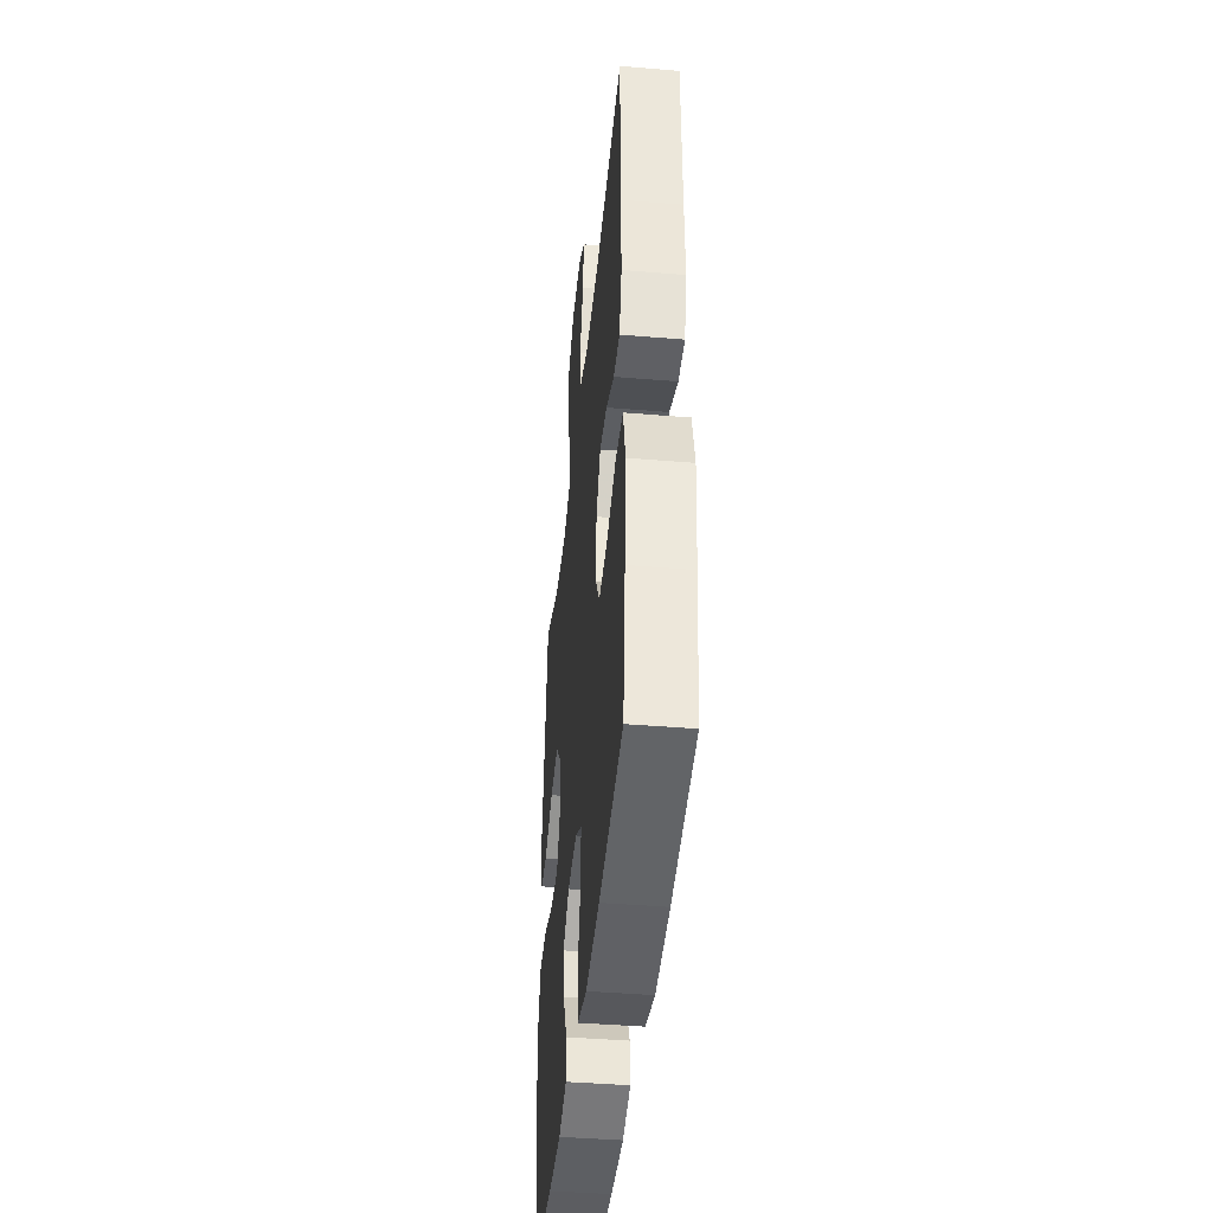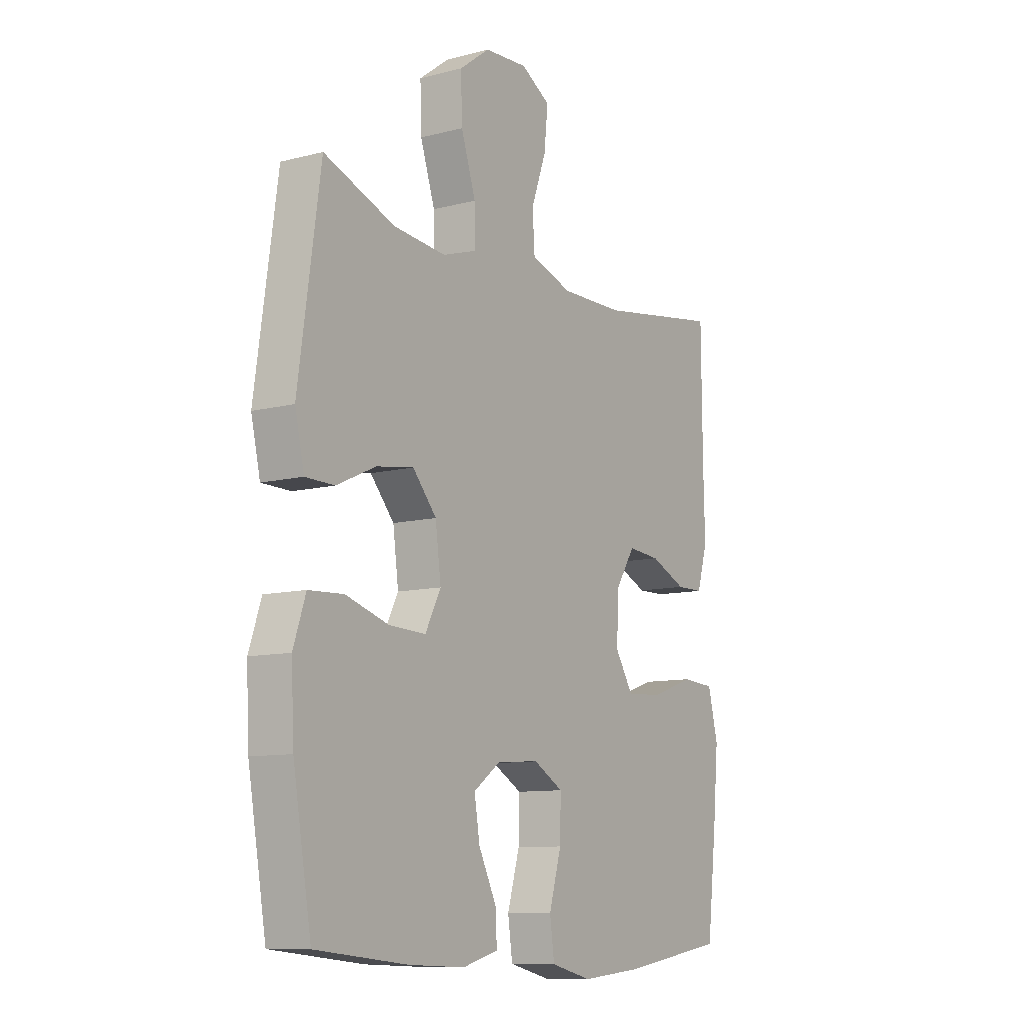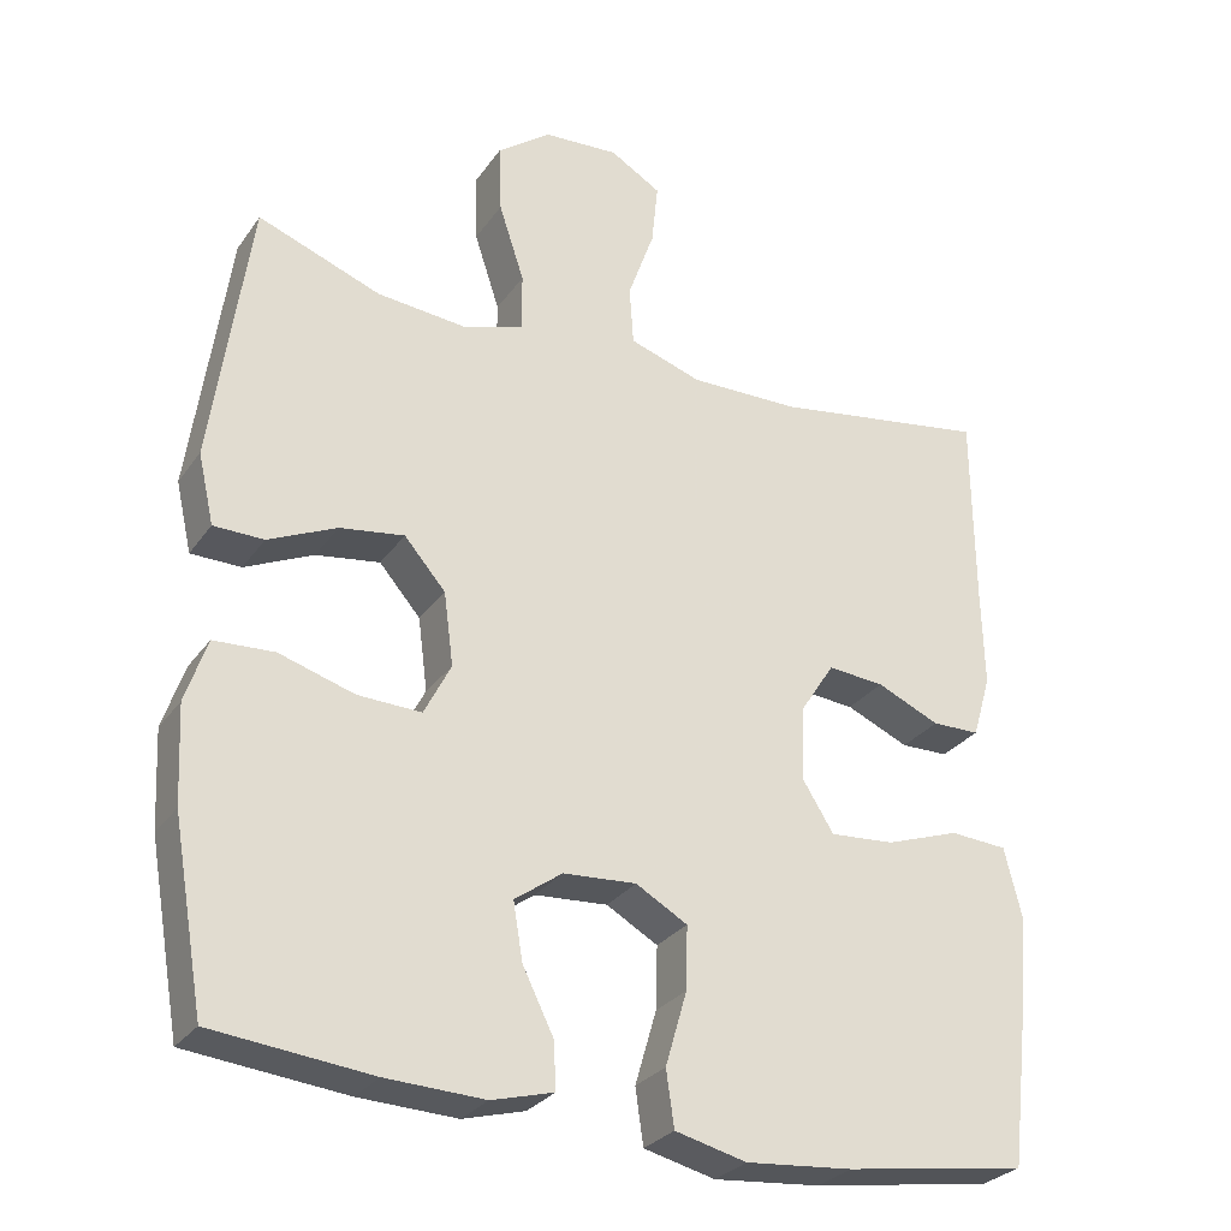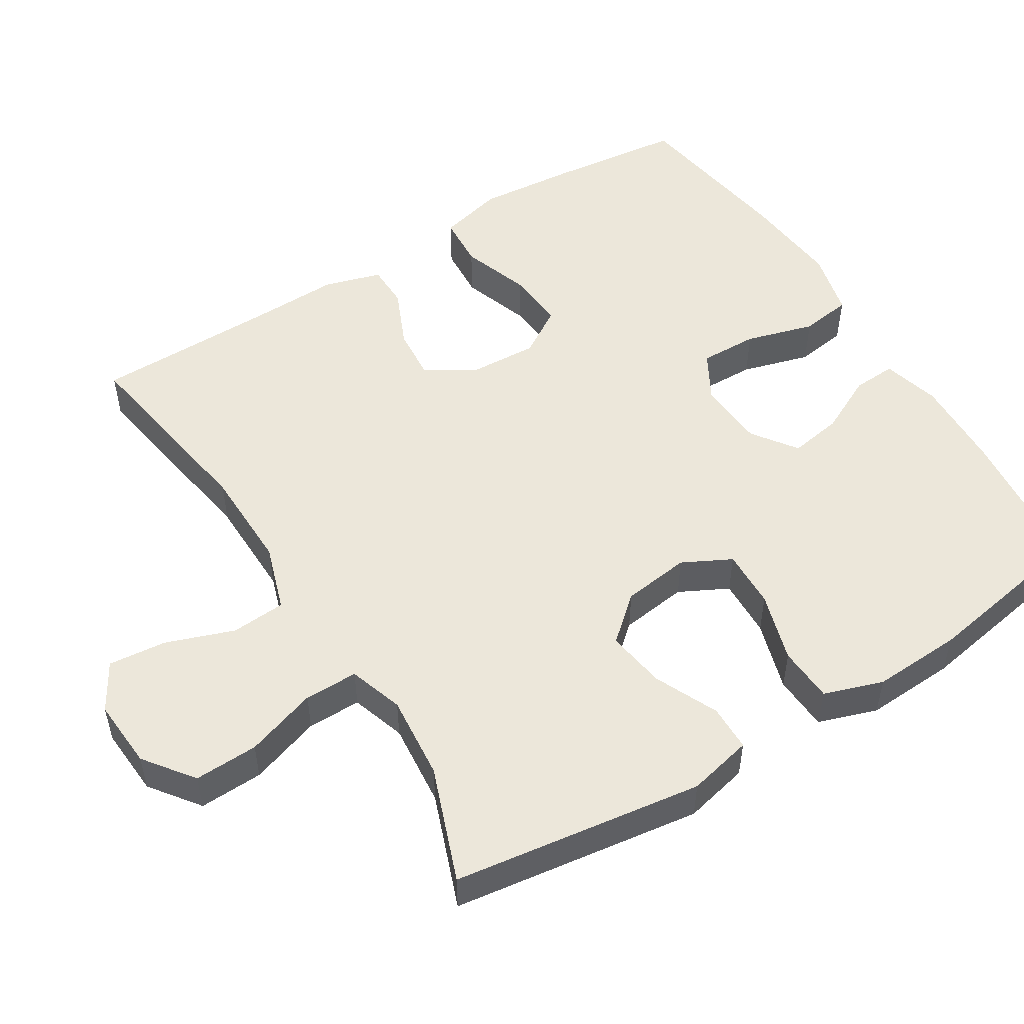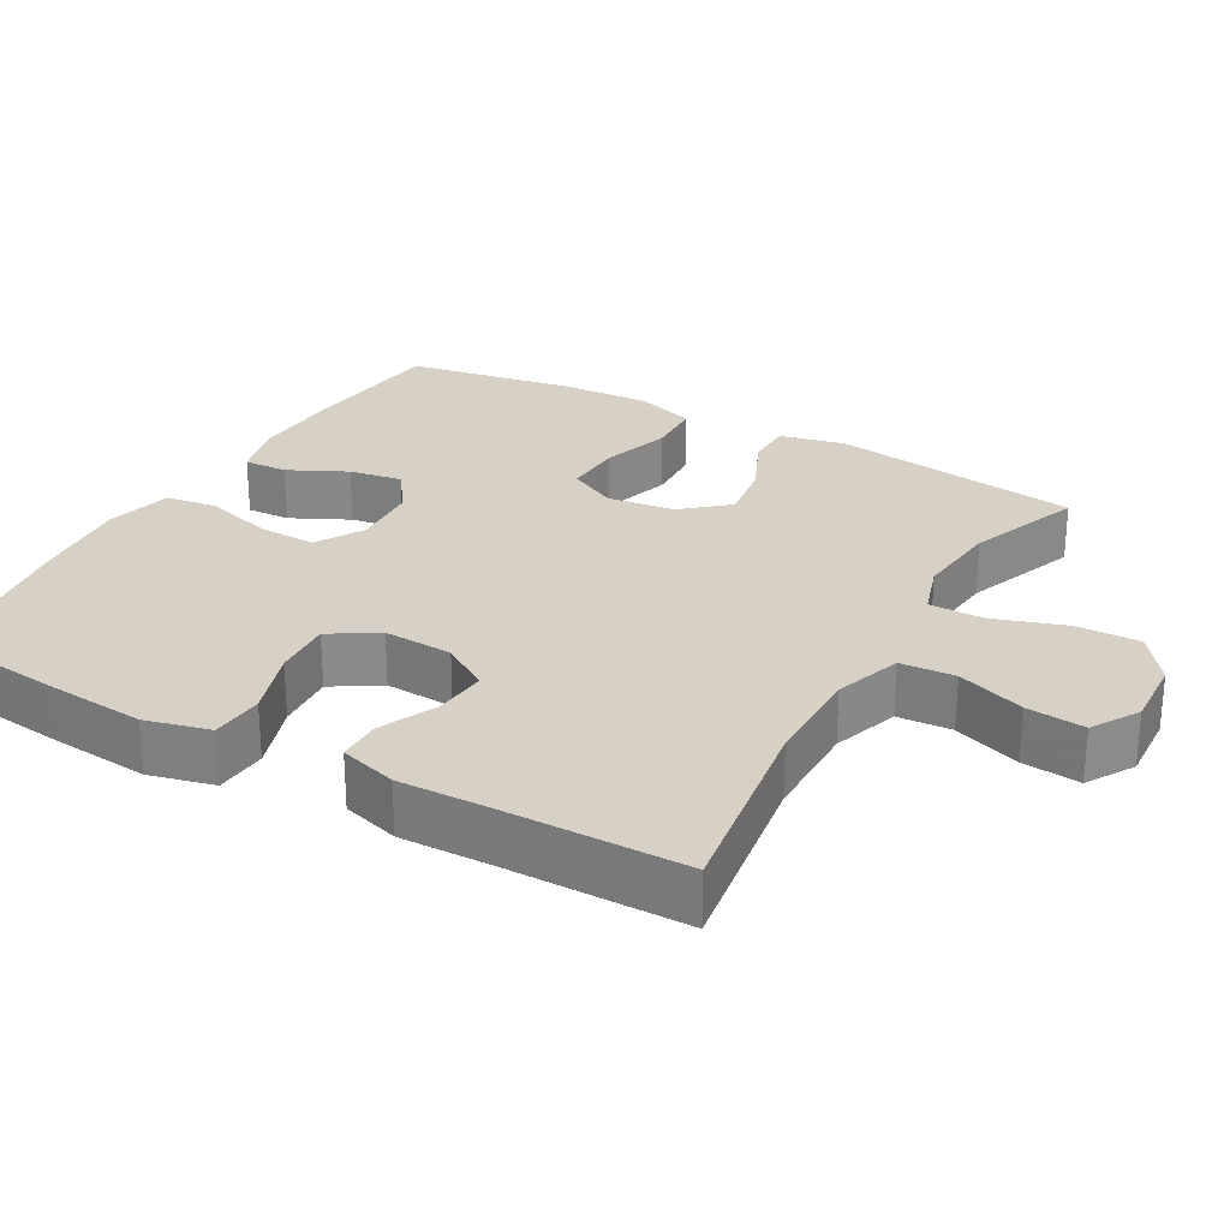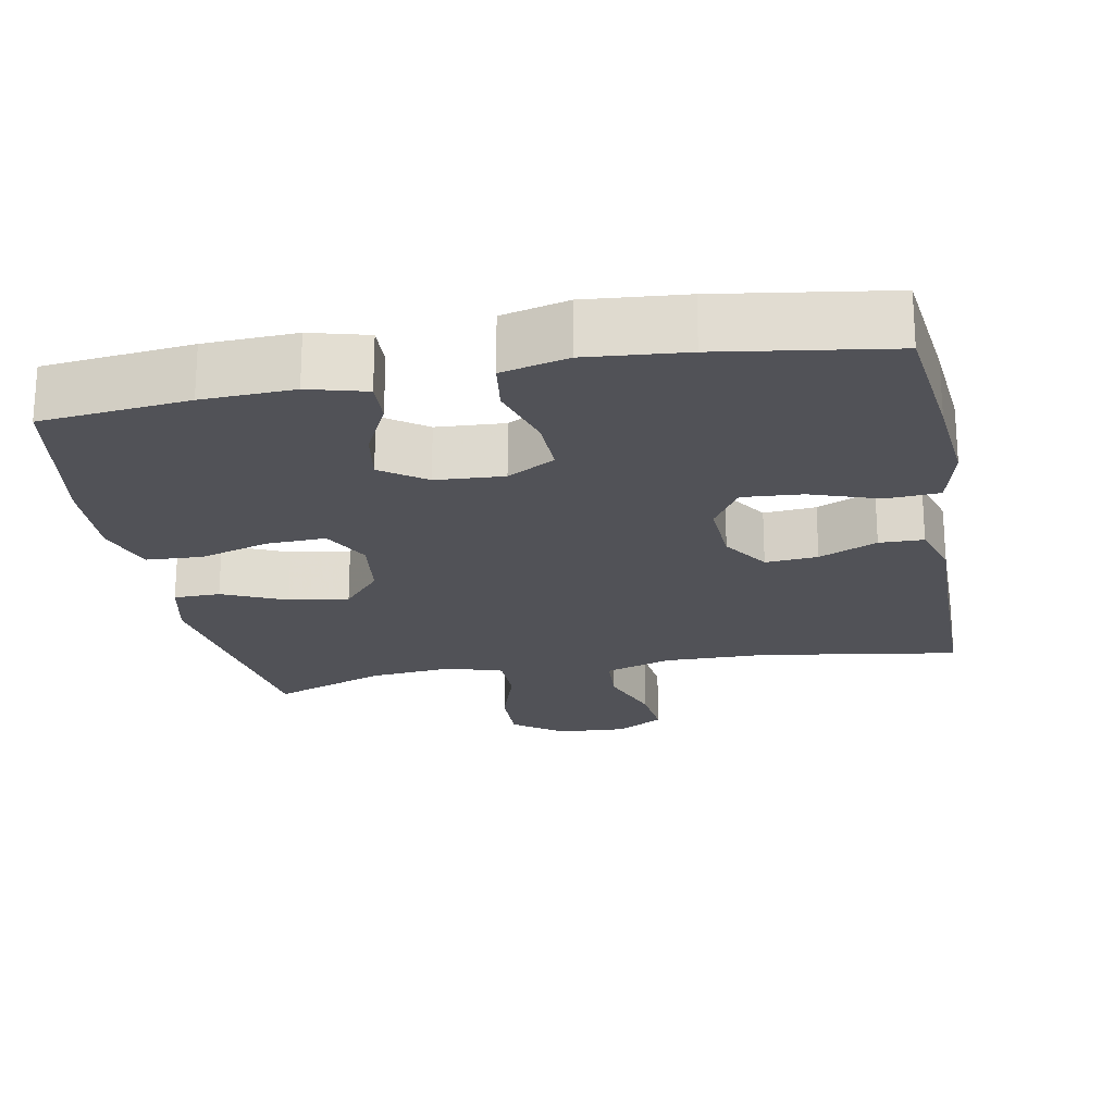
<metadata>
{"format":"obj","ext":"obj","renderer":"f3d","projection":"perspective","resolution":1024,"background":"white","views":[{"elev":-42.4,"azim":-95.7,"up":"+Z"},{"elev":-10.2,"azim":123.3,"up":"+Z"},{"elev":-28.5,"azim":151.9,"up":"+Z"},{"elev":51.7,"azim":58.1,"up":"+Y"},{"elev":26.8,"azim":-60.4,"up":"+Y"},{"elev":-21.6,"azim":-169.2,"up":"+Y"}]}
</metadata>
<code>
v -0.5 0.07 0.5
v -0.229 0.07 0.457
v -0.09 0.07 0.455
v 0.001 0.07 0.485
v 0.006 0.07 0.559
v -0.027 0.07 0.651
v -0.035 0.07 0.73
v 0.029 0.07 0.768
v 0.124 0.07 0.762
v 0.191 0.07 0.712
v 0.188 0.07 0.625
v 0.156 0.07 0.528
v 0.156 0.07 0.455
v 0.23 0.07 0.431
v 0.345 0.07 0.442
v 0.5 0.07 0.5
v 0.548 0.07 0.161
v 0.528 0.07 0.073
v 0.465 0.07 0.072
v 0.379 0.07 0.111
v 0.298 0.07 0.123
v 0.246 0.07 0.063
v 0.234 0.07 -0.029
v 0.268 0.07 -0.095
v 0.348 0.07 -0.092
v 0.443 0.07 -0.063
v 0.519 0.07 -0.067
v 0.546 0.07 -0.147
v 0.54 0.07 -0.269
v 0.5 0.07 -0.5
v 0.3 0.07 -0.521
v 0.176 0.07 -0.526
v 0.098 0.07 -0.505
v 0.101 0.07 -0.446
v 0.14 0.07 -0.367
v 0.152 0.07 -0.295
v 0.092 0.07 -0.252
v 0 0.07 -0.246
v -0.065 0.07 -0.283
v -0.063 0.07 -0.362
v -0.036 0.07 -0.455
v -0.046 0.07 -0.525
v -0.136 0.07 -0.547
v -0.27 0.07 -0.535
v -0.5 0.07 -0.5
v -0.521 0.07 -0.319
v -0.533 0.07 -0.185
v -0.511 0.07 -0.097
v -0.439 0.07 -0.092
v -0.346 0.07 -0.124
v -0.265 0.07 -0.13
v -0.225 0.07 -0.066
v -0.23 0.07 0.028
v -0.272 0.07 0.093
v -0.343 0.07 0.087
v -0.422 0.07 0.052
v -0.482 0.07 0.053
v -0.505 0.07 0.131
v -0.502 0.07 0.253
v -0.5 0 0.5
v -0.229 0 0.457
v -0.09 0 0.455
v 0.001 0 0.485
v 0.006 0 0.559
v -0.027 0 0.651
v -0.035 0 0.73
v 0.029 0 0.768
v 0.124 0 0.762
v 0.191 0 0.712
v 0.188 0 0.625
v 0.156 0 0.528
v 0.156 0 0.455
v 0.23 0 0.431
v 0.345 0 0.442
v 0.5 0 0.5
v 0.548 0 0.161
v 0.528 0 0.073
v 0.465 0 0.072
v 0.379 0 0.111
v 0.298 0 0.123
v 0.246 0 0.063
v 0.234 0 -0.029
v 0.268 0 -0.095
v 0.348 0 -0.092
v 0.443 0 -0.063
v 0.519 0 -0.067
v 0.546 0 -0.147
v 0.54 0 -0.269
v 0.5 0 -0.5
v 0.3 0 -0.521
v 0.176 0 -0.526
v 0.098 0 -0.505
v 0.101 0 -0.446
v 0.14 0 -0.367
v 0.152 0 -0.295
v 0.092 0 -0.252
v 0 0 -0.246
v -0.065 0 -0.283
v -0.063 0 -0.362
v -0.036 0 -0.455
v -0.046 0 -0.525
v -0.136 0 -0.547
v -0.27 0 -0.535
v -0.5 0 -0.5
v -0.521 0 -0.319
v -0.533 0 -0.185
v -0.511 0 -0.097
v -0.439 0 -0.092
v -0.346 0 -0.124
v -0.265 0 -0.13
v -0.225 0 -0.066
v -0.23 0 0.028
v -0.272 0 0.093
v -0.343 0 0.087
v -0.422 0 0.052
v -0.482 0 0.053
v -0.505 0 0.131
v -0.502 0 0.253
f 57 58 59
f 56 57 59
f 55 56 59
f 59 1 2
f 55 59 2
f 54 55 2
f 53 54 2 3
f 52 53 3 4
f 48 49 50
f 47 48 50
f 46 47 50
f 45 46 50
f 44 45 50
f 43 44 50
f 42 43 50
f 41 42 50
f 40 41 50
f 39 40 50 51
f 38 39 51 52
f 33 34 35
f 32 33 35
f 31 32 35
f 30 31 35
f 29 30 35
f 28 29 35
f 27 28 35
f 26 27 35
f 25 26 35
f 24 25 35 36
f 23 24 36 37
f 18 19 20
f 17 18 20
f 16 17 20
f 15 16 20
f 14 15 20 21
f 13 14 21 22
f 10 11 12
f 9 10 12
f 8 9 12
f 7 8 12
f 6 7 12
f 5 6 12
f 4 5 12 13
f 37 38 52
f 23 37 52
f 22 23 52
f 13 22 52
f 4 13 52
f 118 117 116
f 118 116 115
f 118 115 114
f 61 60 118
f 61 118 114
f 61 114 113
f 62 61 113 112
f 63 62 112 111
f 109 108 107
f 109 107 106
f 109 106 105
f 109 105 104
f 109 104 103
f 109 103 102
f 109 102 101
f 109 101 100
f 109 100 99
f 110 109 99 98
f 111 110 98 97
f 94 93 92
f 94 92 91
f 94 91 90
f 94 90 89
f 94 89 88
f 94 88 87
f 94 87 86
f 94 86 85
f 94 85 84
f 95 94 84 83
f 96 95 83 82
f 79 78 77
f 79 77 76
f 79 76 75
f 79 75 74
f 80 79 74 73
f 81 80 73 72
f 71 70 69
f 71 69 68
f 71 68 67
f 71 67 66
f 71 66 65
f 71 65 64
f 72 71 64 63
f 111 97 96
f 111 96 82
f 111 82 81
f 111 81 72
f 111 72 63
f 1 60 61 2
f 2 61 62 3
f 3 62 63 4
f 4 63 64 5
f 5 64 65 6
f 6 65 66 7
f 7 66 67 8
f 8 67 68 9
f 9 68 69 10
f 10 69 70 11
f 11 70 71 12
f 12 71 72 13
f 13 72 73 14
f 14 73 74 15
f 15 74 75 16
f 16 75 76 17
f 17 76 77 18
f 18 77 78 19
f 19 78 79 20
f 20 79 80 21
f 21 80 81 22
f 22 81 82 23
f 23 82 83 24
f 24 83 84 25
f 25 84 85 26
f 26 85 86 27
f 27 86 87 28
f 28 87 88 29
f 29 88 89 30
f 30 89 90 31
f 31 90 91 32
f 32 91 92 33
f 33 92 93 34
f 34 93 94 35
f 35 94 95 36
f 36 95 96 37
f 37 96 97 38
f 38 97 98 39
f 39 98 99 40
f 40 99 100 41
f 41 100 101 42
f 42 101 102 43
f 43 102 103 44
f 44 103 104 45
f 45 104 105 46
f 46 105 106 47
f 47 106 107 48
f 48 107 108 49
f 49 108 109 50
f 50 109 110 51
f 51 110 111 52
f 52 111 112 53
f 53 112 113 54
f 54 113 114 55
f 55 114 115 56
f 56 115 116 57
f 57 116 117 58
f 58 117 118 59
f 59 118 60 1

</code>
